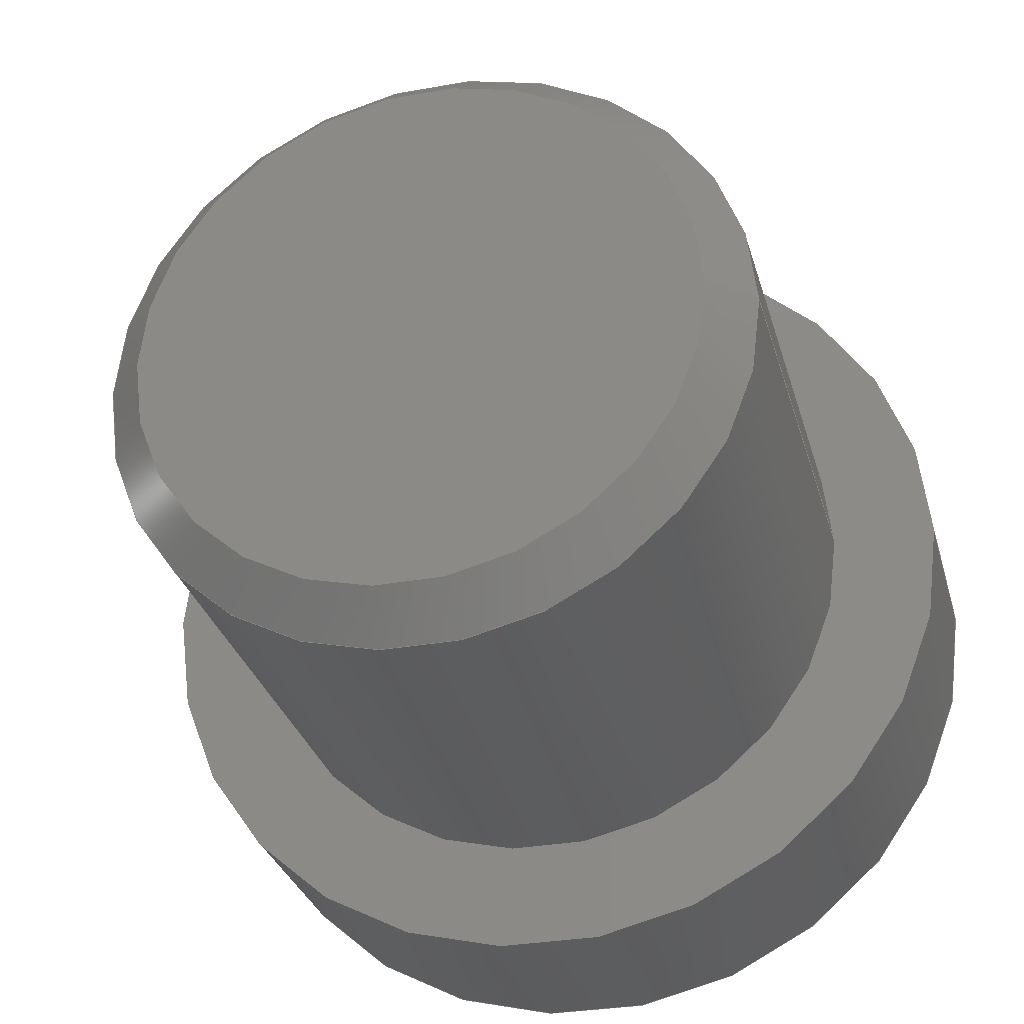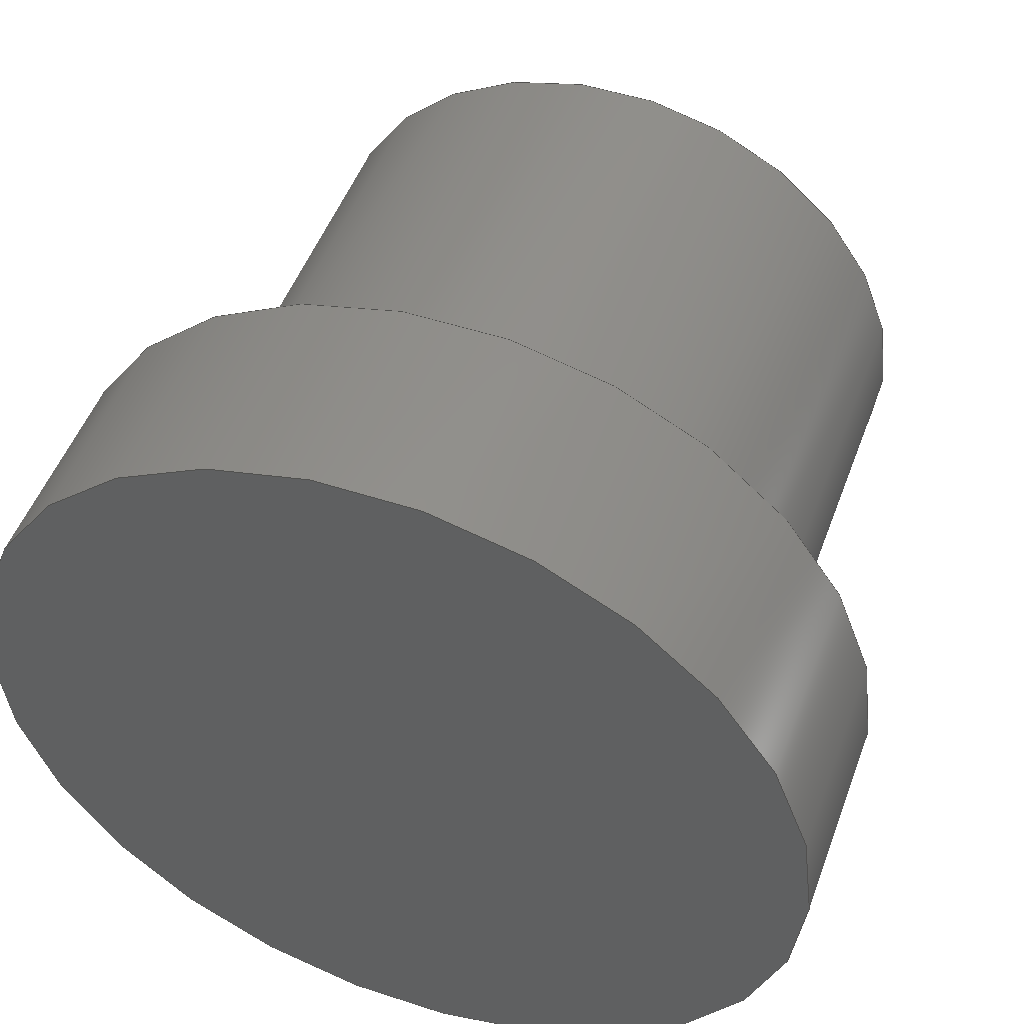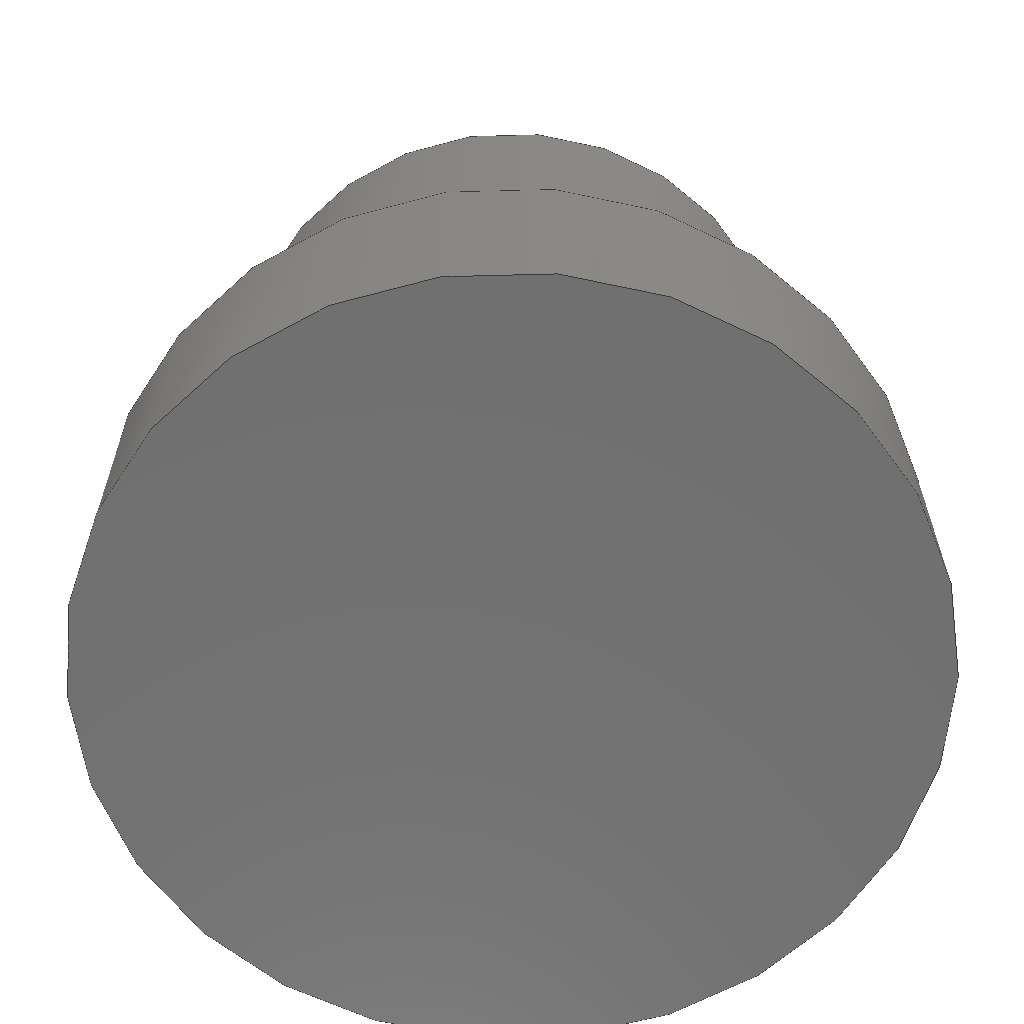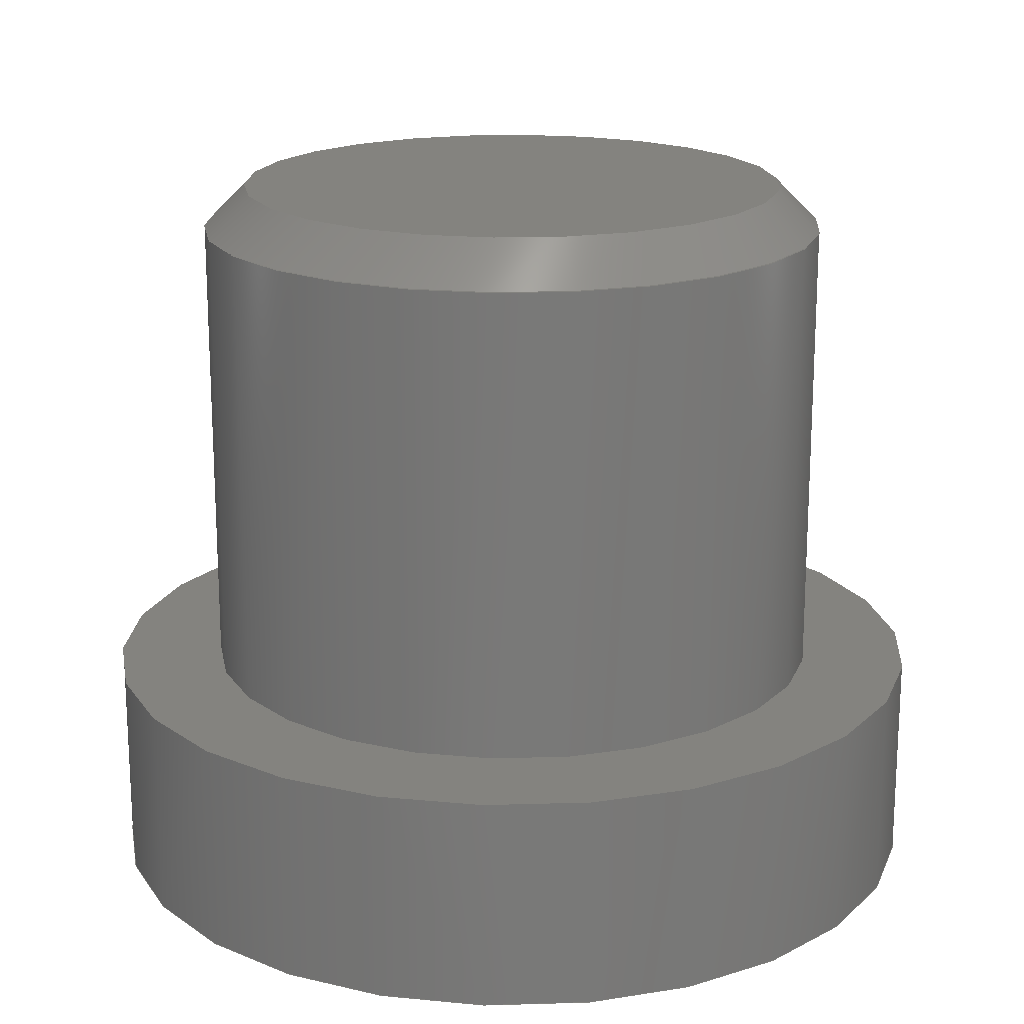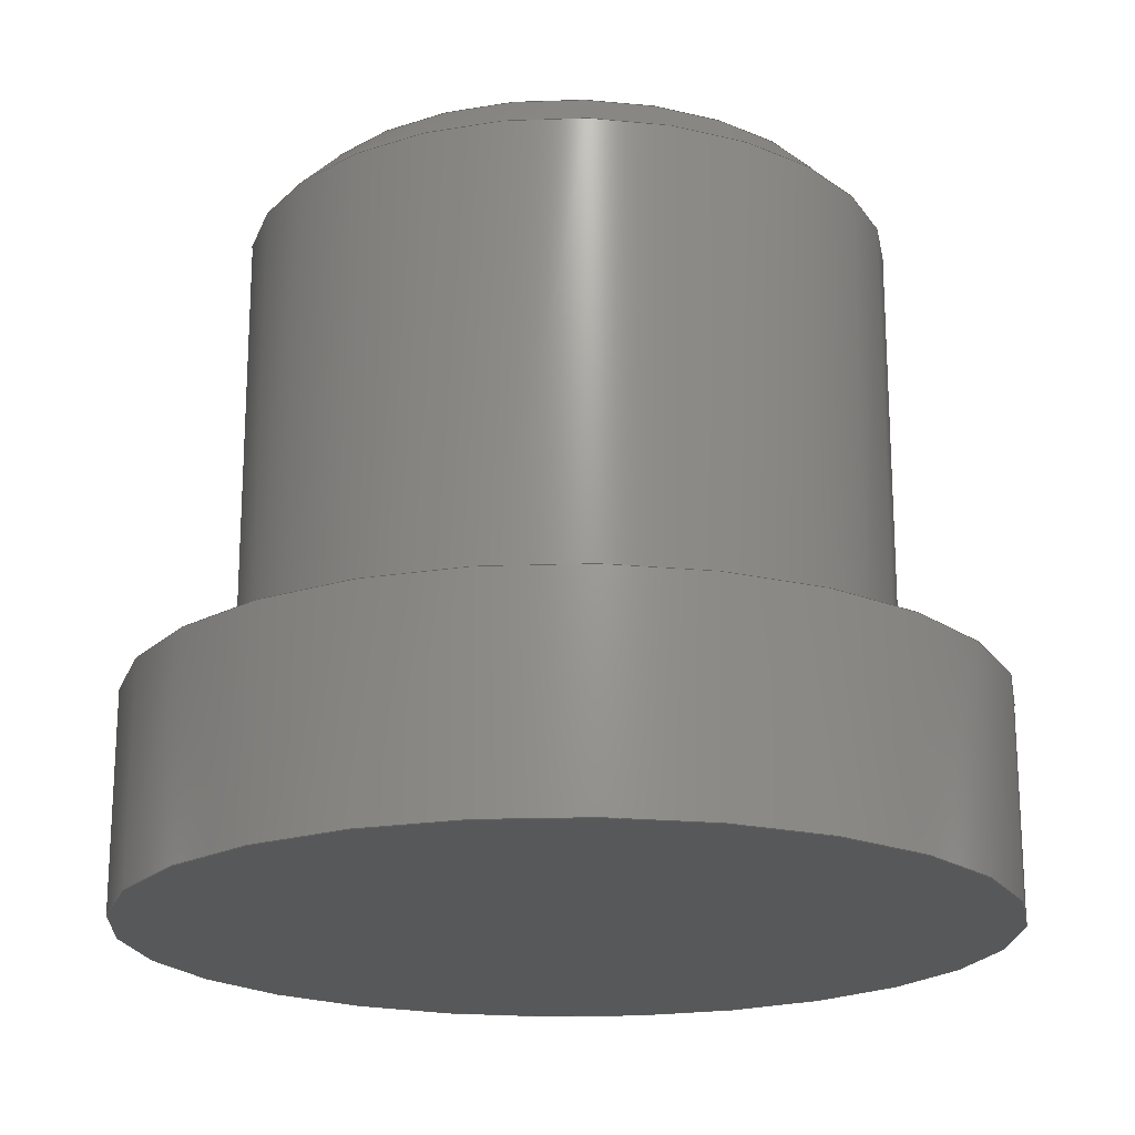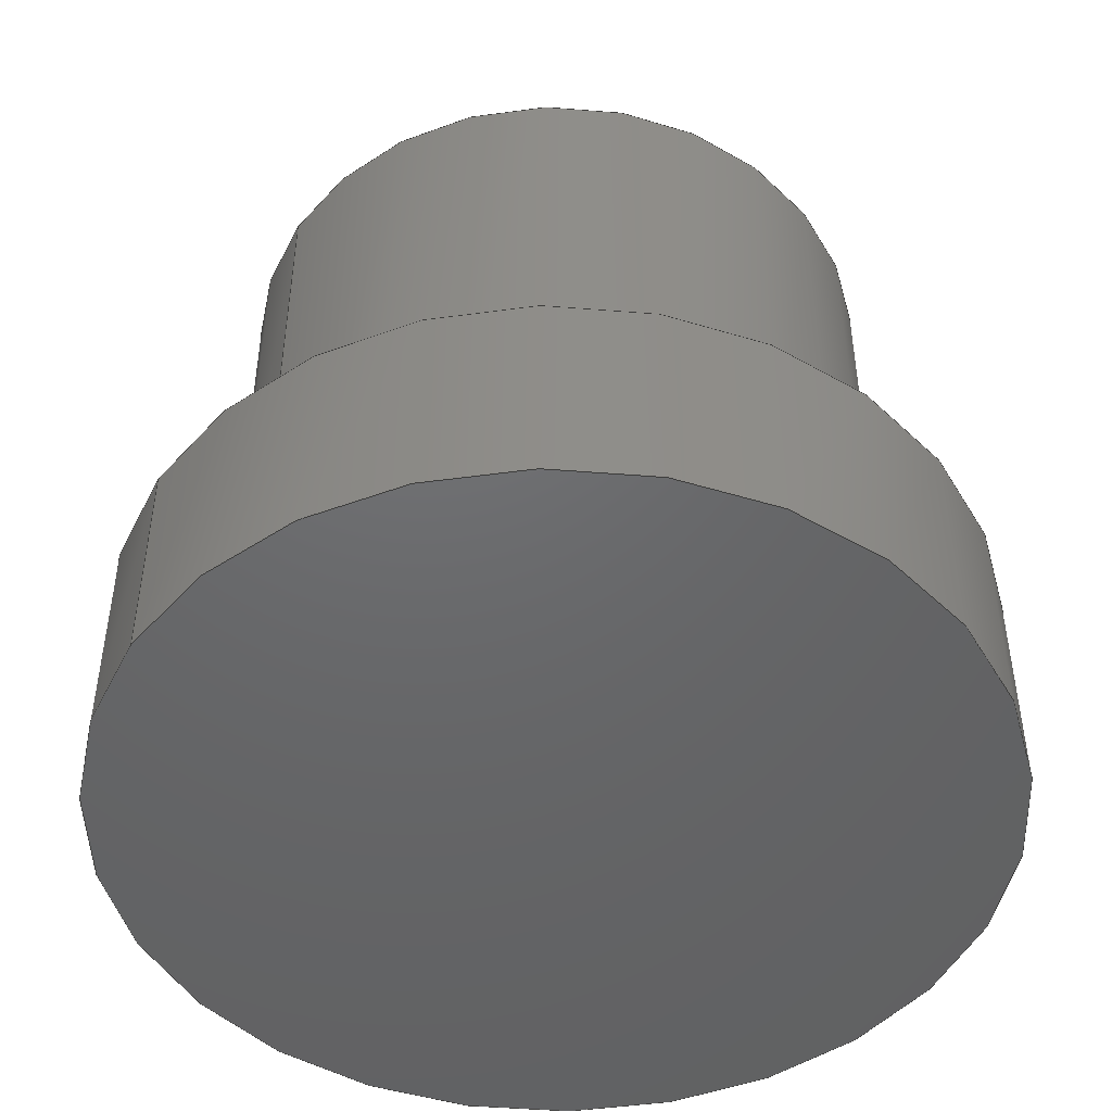
<metadata>
{"format":"step","ext":"step","renderer":"f3d","projection":"perspective","resolution":1024,"background":"white","views":[{"elev":-30.3,"azim":14.7,"up":"+Y"},{"elev":49.7,"azim":-160.1,"up":"+Y"},{"elev":-62.5,"azim":-95.4,"up":"+Z"},{"elev":18.4,"azim":-72.5,"up":"+Z"},{"elev":-19.7,"azim":-107.2,"up":"+Z"},{"elev":-47.5,"azim":147.2,"up":"+Z"}]}
</metadata>
<code>
ISO-10303-21;
DATA;
#1=PROPERTY_DEFINITION_REPRESENTATION(#5,#3);
#2=PROPERTY_DEFINITION_REPRESENTATION(#6,#4);
#3=REPRESENTATION('',(#7),#134);
#4=REPRESENTATION('',(#8),#134);
#5=PROPERTY_DEFINITION('pmi validation property','',#139);
#6=PROPERTY_DEFINITION('pmi validation property','',#139);
#7=VALUE_REPRESENTATION_ITEM('number of annotations',COUNT_MEASURE(0));
#8=VALUE_REPRESENTATION_ITEM('number of views',COUNT_MEASURE(0));
#9=SHAPE_REPRESENTATION_RELATIONSHIP('','',#79,#10);
#10=ADVANCED_BREP_SHAPE_REPRESENTATION('',(#77),#134);
#11=CONICAL_SURFACE('',#91,0.00325,0.7854);
#12=PLANE('',#84);
#13=PLANE('',#86);
#14=PLANE('',#89);
#15=ORIENTED_EDGE('',*,*,#25,.F.);
#16=ORIENTED_EDGE('',*,*,#26,.T.);
#17=ORIENTED_EDGE('',*,*,#27,.F.);
#18=ORIENTED_EDGE('',*,*,#25,.T.);
#19=ORIENTED_EDGE('',*,*,#26,.F.);
#20=ORIENTED_EDGE('',*,*,#28,.T.);
#21=ORIENTED_EDGE('',*,*,#27,.T.);
#22=ORIENTED_EDGE('',*,*,#29,.T.);
#23=ORIENTED_EDGE('',*,*,#28,.F.);
#24=ORIENTED_EDGE('',*,*,#29,.F.);
#25=EDGE_CURVE('',#30,#30,#35,.T.);
#26=EDGE_CURVE('',#31,#31,#36,.T.);
#27=EDGE_CURVE('',#32,#32,#37,.T.);
#28=EDGE_CURVE('',#33,#33,#38,.F.);
#29=EDGE_CURVE('',#34,#34,#39,.T.);
#30=VERTEX_POINT('',#119);
#31=VERTEX_POINT('',#121);
#32=VERTEX_POINT('',#124);
#33=VERTEX_POINT('',#128);
#34=VERTEX_POINT('',#131);
#35=CIRCLE('',#82,0.005);
#36=CIRCLE('',#83,0.005);
#37=CIRCLE('',#85,0.00375);
#38=CIRCLE('',#88,0.00375);
#39=CIRCLE('',#90,0.00325);
#40=EDGE_LOOP('',(#15));
#41=EDGE_LOOP('',(#16));
#42=EDGE_LOOP('',(#17));
#43=EDGE_LOOP('',(#18));
#44=EDGE_LOOP('',(#19));
#45=EDGE_LOOP('',(#20));
#46=EDGE_LOOP('',(#21));
#47=EDGE_LOOP('',(#22));
#48=EDGE_LOOP('',(#23));
#49=EDGE_LOOP('',(#24));
#50=FACE_BOUND('',#40,.T.);
#51=FACE_BOUND('',#41,.T.);
#52=FACE_BOUND('',#42,.T.);
#53=FACE_BOUND('',#43,.T.);
#54=FACE_BOUND('',#44,.T.);
#55=FACE_BOUND('',#45,.T.);
#56=FACE_BOUND('',#46,.T.);
#57=FACE_BOUND('',#47,.T.);
#58=FACE_BOUND('',#48,.T.);
#59=FACE_BOUND('',#49,.T.);
#60=CYLINDRICAL_SURFACE('',#81,0.005);
#61=CYLINDRICAL_SURFACE('',#87,0.00375);
#62=ADVANCED_FACE('',(#50,#51),#60,.T.);
#63=ADVANCED_FACE('',(#52,#53),#12,.T.);
#64=ADVANCED_FACE('',(#54),#13,.F.);
#65=ADVANCED_FACE('',(#55,#56),#61,.T.);
#66=ADVANCED_FACE('',(#57),#14,.T.);
#67=ADVANCED_FACE('',(#58,#59),#11,.T.);
#68=CLOSED_SHELL('',(#62,#63,#64,#65,#66,#67));
#69=STYLED_ITEM('',(#70),#77);
#70=PRESENTATION_STYLE_ASSIGNMENT((#71));
#71=SURFACE_STYLE_USAGE(.BOTH.,#72);
#72=SURFACE_SIDE_STYLE('',(#73));
#73=SURFACE_STYLE_FILL_AREA(#74);
#74=FILL_AREA_STYLE('',(#75));
#75=FILL_AREA_STYLE_COLOUR('',#76);
#76=COLOUR_RGB('',0.6157,0.8118,0.9294);
#77=MANIFOLD_SOLID_BREP('Part 1',#68);
#78=SHAPE_DEFINITION_REPRESENTATION(#139,#79);
#79=SHAPE_REPRESENTATION('Part 1',(#80),#134);
#80=AXIS2_PLACEMENT_3D('',#116,#92,#93);
#81=AXIS2_PLACEMENT_3D('',#117,#94,#95);
#82=AXIS2_PLACEMENT_3D('',#118,#96,#97);
#83=AXIS2_PLACEMENT_3D('',#120,#98,#99);
#84=AXIS2_PLACEMENT_3D('',#122,#100,#101);
#85=AXIS2_PLACEMENT_3D('',#123,#102,#103);
#86=AXIS2_PLACEMENT_3D('',#125,#104,#105);
#87=AXIS2_PLACEMENT_3D('',#126,#106,#107);
#88=AXIS2_PLACEMENT_3D('',#127,#108,#109);
#89=AXIS2_PLACEMENT_3D('',#129,#110,#111);
#90=AXIS2_PLACEMENT_3D('',#130,#112,#113);
#91=AXIS2_PLACEMENT_3D('',#132,#114,#115);
#92=DIRECTION('',(0,0,1));
#93=DIRECTION('',(1,0,0));
#94=DIRECTION('',(0,0,-1));
#95=DIRECTION('',(-1,0,0));
#96=DIRECTION('',(0,0,1));
#97=DIRECTION('',(1,0,0));
#98=DIRECTION('',(0,0,1));
#99=DIRECTION('',(1,0,0));
#100=DIRECTION('',(0,0,1));
#101=DIRECTION('',(1,0,0));
#102=DIRECTION('',(0,0,1));
#103=DIRECTION('',(1,0,0));
#104=DIRECTION('',(0,0,1));
#105=DIRECTION('',(1,0,0));
#106=DIRECTION('',(0,0,-1));
#107=DIRECTION('',(-1,0,0));
#108=DIRECTION('',(0,0,1));
#109=DIRECTION('',(1,0,0));
#110=DIRECTION('',(0,0,1));
#111=DIRECTION('',(1,0,0));
#112=DIRECTION('',(0,0,1));
#113=DIRECTION('',(1,0,0));
#114=DIRECTION('',(0,0,-1));
#115=DIRECTION('',(-1,0,0));
#116=CARTESIAN_POINT('',(0,0,0));
#117=CARTESIAN_POINT('',(0,3.062e-19,0.0025));
#118=CARTESIAN_POINT('',(0,3.062e-19,0.0025));
#119=CARTESIAN_POINT('',(0.005,3.062e-19,0.0025));
#120=CARTESIAN_POINT('',(0,3.062e-19,0));
#121=CARTESIAN_POINT('',(0.005,3.062e-19,0));
#122=CARTESIAN_POINT('',(0,0,0.0025));
#123=CARTESIAN_POINT('',(0,5.358e-19,0.0025));
#124=CARTESIAN_POINT('',(0.00375,5.358e-19,0.0025));
#125=CARTESIAN_POINT('',(0,0,0));
#126=CARTESIAN_POINT('',(0,5.358e-19,0.0085));
#127=CARTESIAN_POINT('',(0,5.358e-19,0.008));
#128=CARTESIAN_POINT('',(0.00375,5.358e-19,0.008));
#129=CARTESIAN_POINT('',(0,0,0.0085));
#130=CARTESIAN_POINT('',(0,5.358e-19,0.0085));
#131=CARTESIAN_POINT('',(0.00325,5.358e-19,0.0085));
#132=CARTESIAN_POINT('',(0,5.358e-19,0.0085));
#133=MECHANICAL_DESIGN_GEOMETRIC_PRESENTATION_REPRESENTATION('',(#69),#134);
#134=(
GEOMETRIC_REPRESENTATION_CONTEXT(3)
GLOBAL_UNCERTAINTY_ASSIGNED_CONTEXT((#135))
GLOBAL_UNIT_ASSIGNED_CONTEXT((#138,#137,#136))
REPRESENTATION_CONTEXT('Part 1','TOP_LEVEL_ASSEMBLY_PART')
);
#135=UNCERTAINTY_MEASURE_WITH_UNIT(LENGTH_MEASURE(5e-06),#138,
'DISTANCE_ACCURACY_VALUE','Maximum Tolerance applied to model');
#136=(
NAMED_UNIT(*)
SI_UNIT($,.STERADIAN.)
SOLID_ANGLE_UNIT()
);
#137=(
NAMED_UNIT(*)
PLANE_ANGLE_UNIT()
SI_UNIT($,.RADIAN.)
);
#138=(
LENGTH_UNIT()
NAMED_UNIT(*)
SI_UNIT($,.METRE.)
);
#139=PRODUCT_DEFINITION_SHAPE('','',#140);
#140=PRODUCT_DEFINITION('','',#142,#141);
#141=PRODUCT_DEFINITION_CONTEXT('',#148,'design');
#142=PRODUCT_DEFINITION_FORMATION_WITH_SPECIFIED_SOURCE('','',#144,
 .NOT_KNOWN.);
#143=PRODUCT_RELATED_PRODUCT_CATEGORY('','',(#144));
#144=PRODUCT('Part 1','Part 1','Part 1',(#146));
#145=PRODUCT_CATEGORY('','');
#146=PRODUCT_CONTEXT('',#148,'mechanical');
#147=APPLICATION_PROTOCOL_DEFINITION('international standard',
'automotive_design',2010,#148);
#148=APPLICATION_CONTEXT(
'core data for automotive mechanical design processes');
ENDSEC;
END-ISO-10303-21;

</code>
